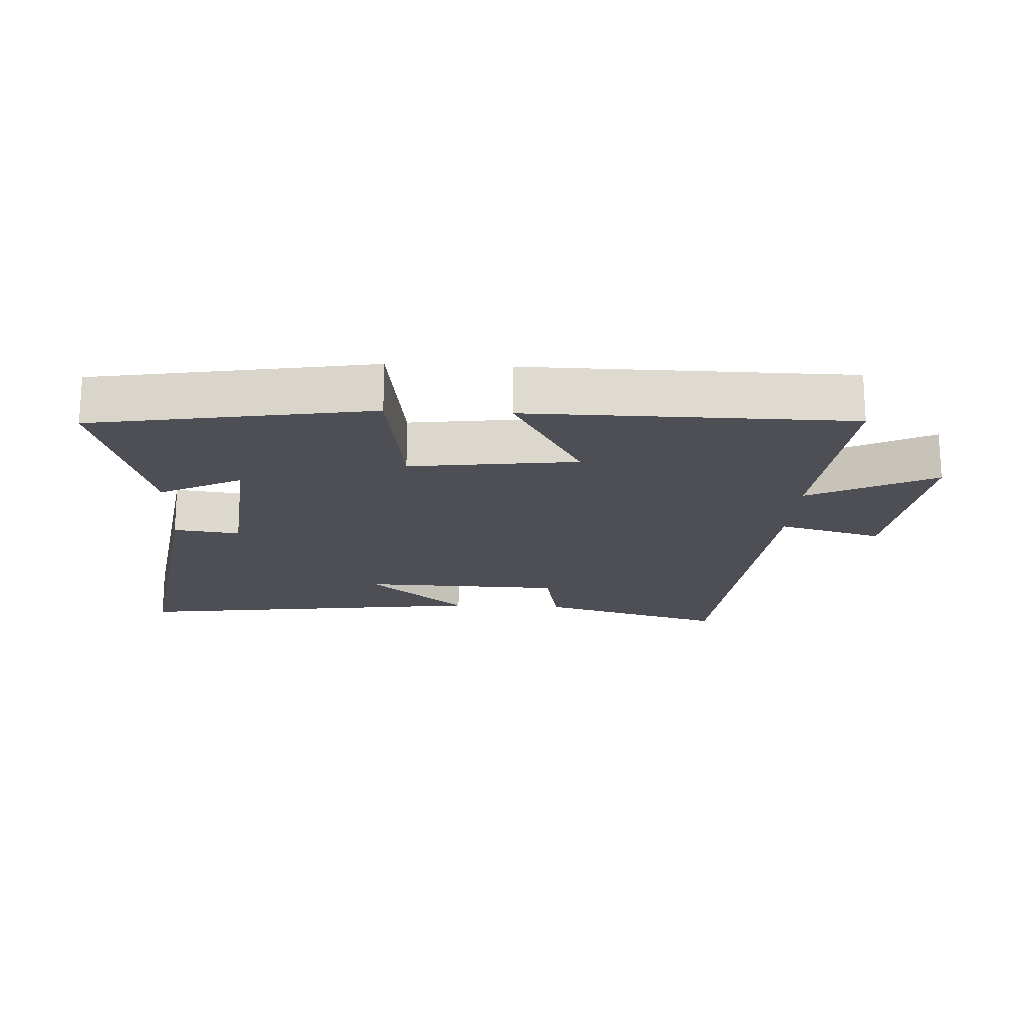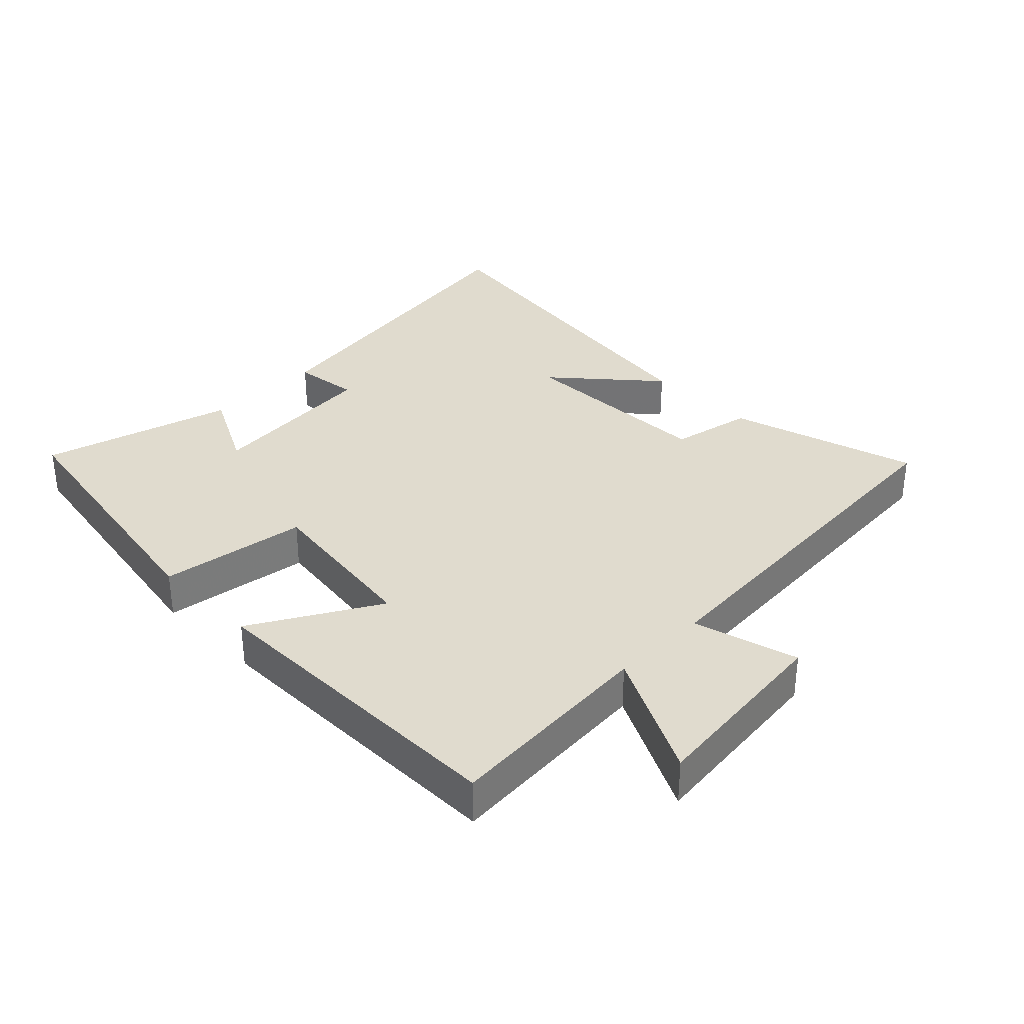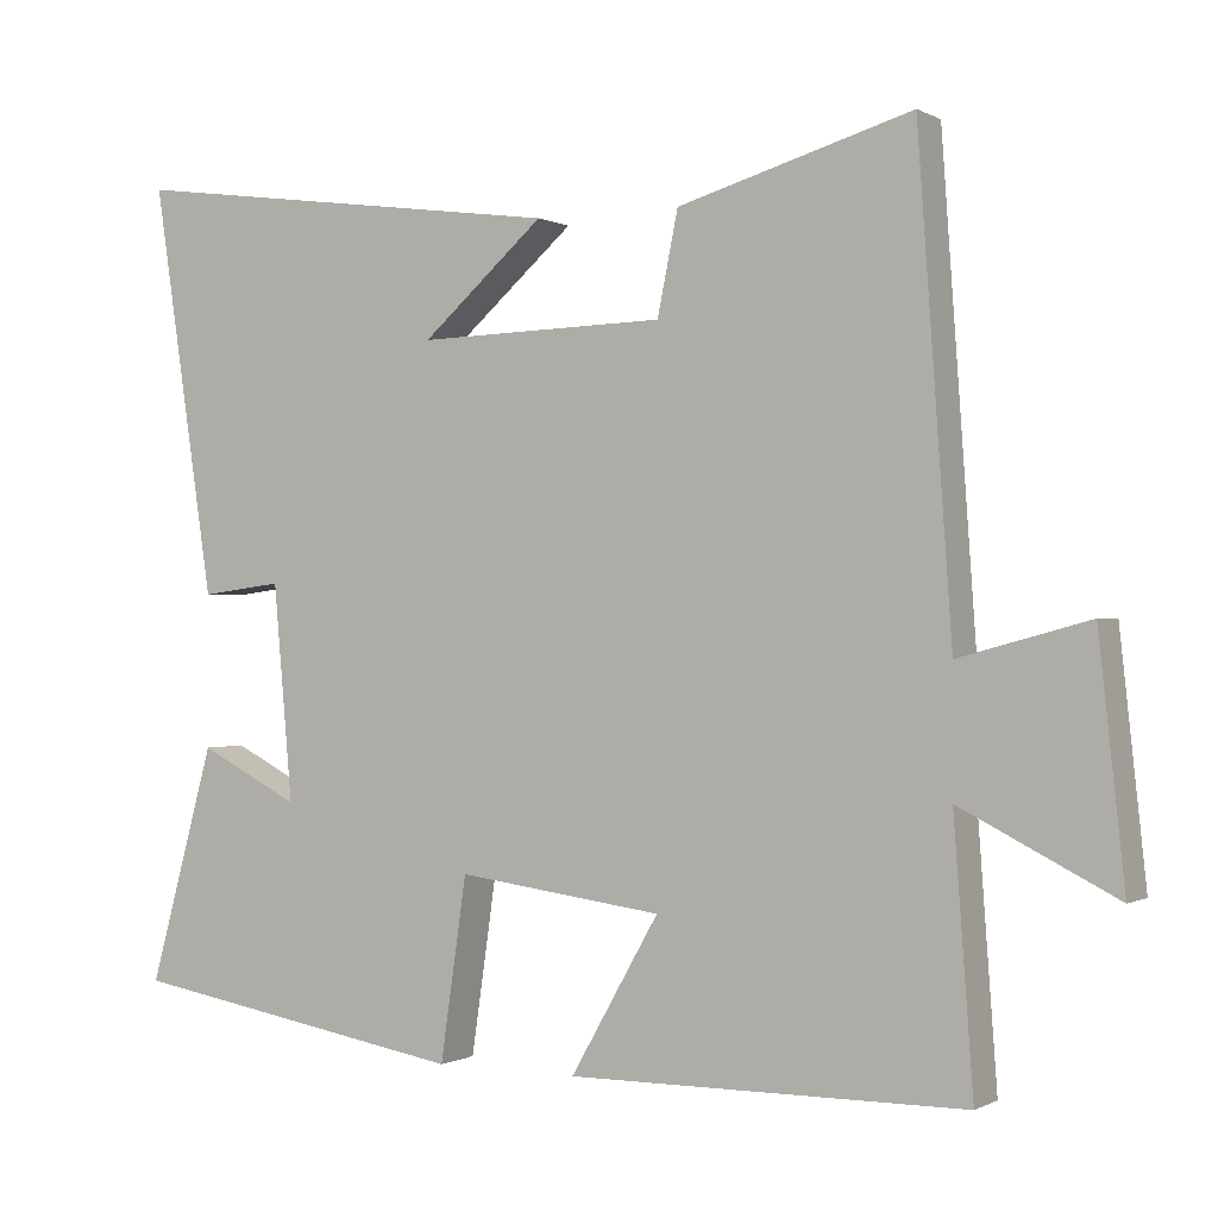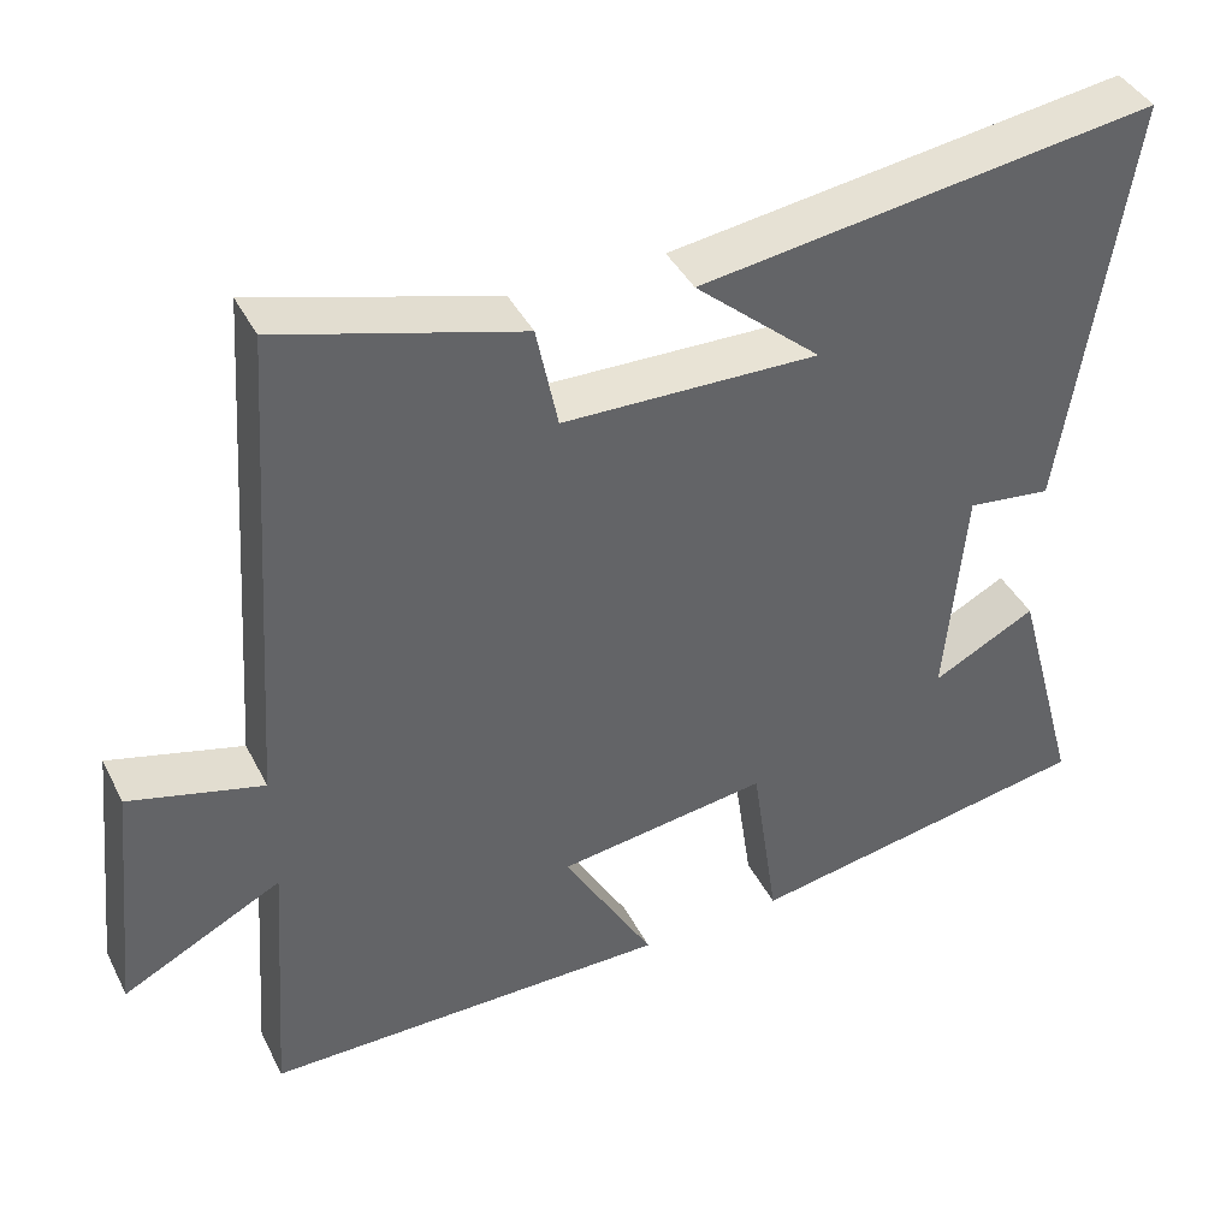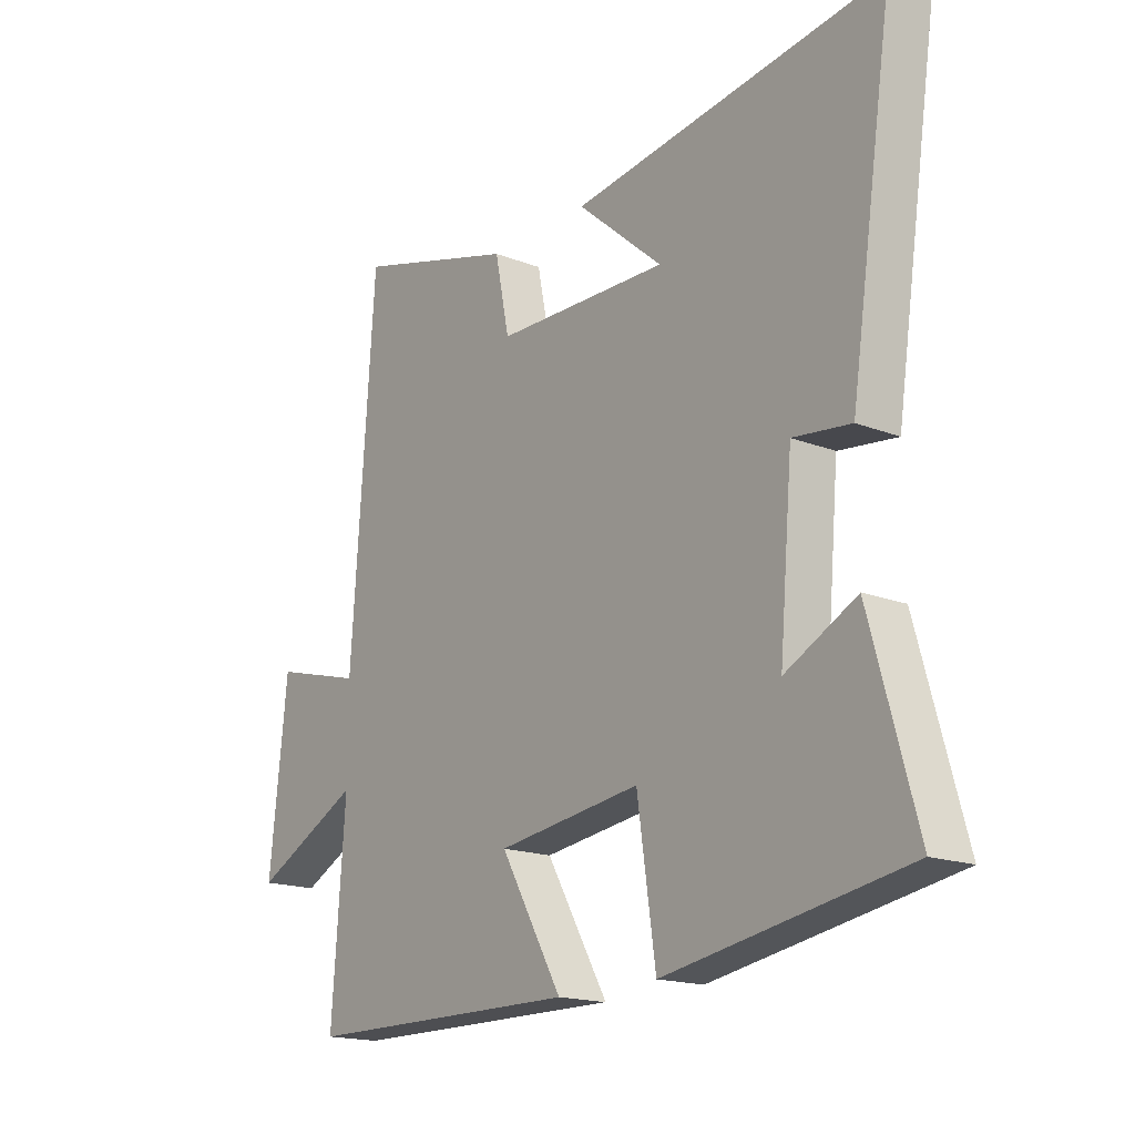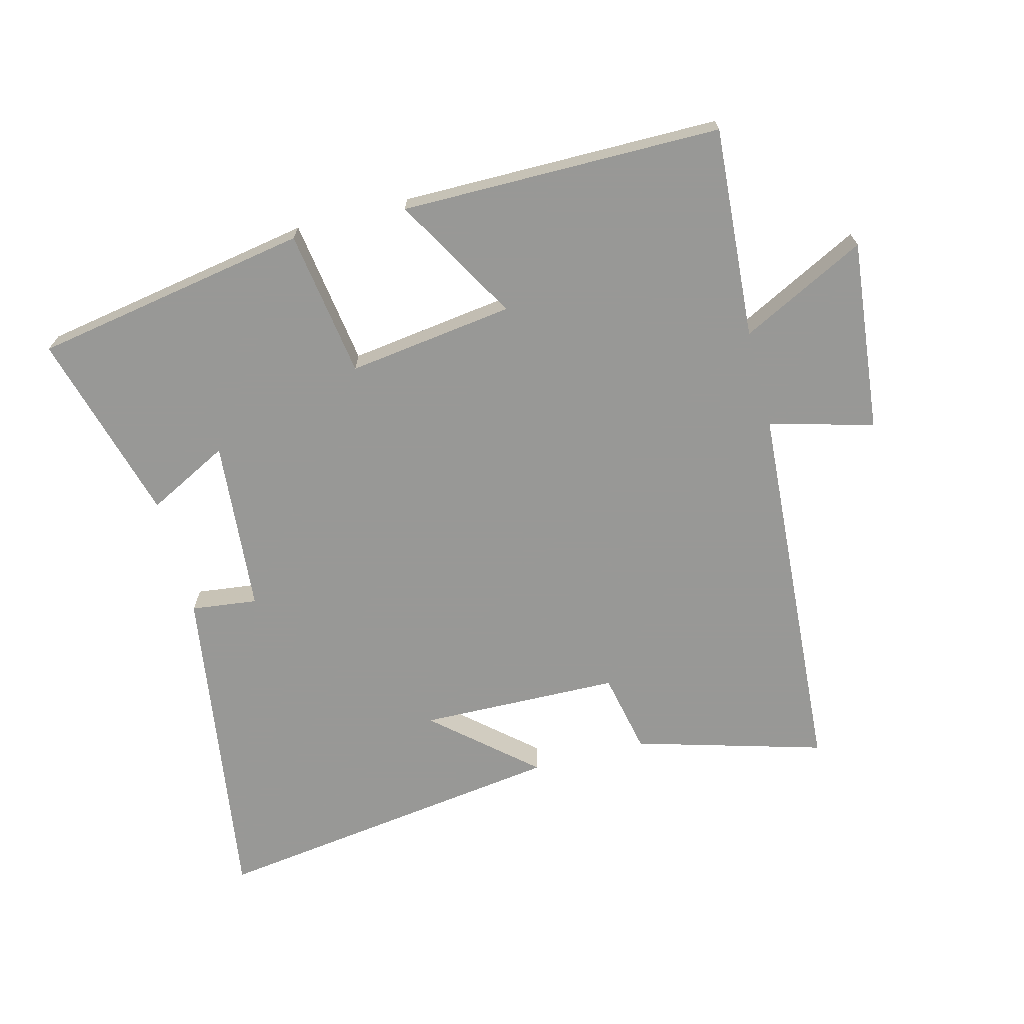
<metadata>
{"format":"obj","ext":"obj","renderer":"f3d","projection":"perspective","resolution":1024,"background":"white","views":[{"elev":-18.3,"azim":176.8,"up":"+Y"},{"elev":33.6,"azim":-134.8,"up":"+Y"},{"elev":-0.3,"azim":-150.9,"up":"+Z"},{"elev":41.3,"azim":-25.3,"up":"+Z"},{"elev":-17.4,"azim":52.4,"up":"+Z"},{"elev":-68.5,"azim":-165.3,"up":"+Y"}]}
</metadata>
<code>
v 0.578 0.07 0.576
v 0.5 0.07 0.062
v 0.397 0.07 0.075
v 0.373 0.07 -0.195
v 0.5 0.07 -0.13
v 0.582 0.07 -0.427
v 0.153 0.07 -0.5
v 0.12 0.07 -0.272
v -0.138 0.07 -0.306
v -0.027 0.07 -0.5
v -0.524 0.07 -0.497
v -0.5 0.07 -0.169
v -0.694 0.07 -0.267
v -0.662 0.07 0.031
v -0.5 0.07 -0.013
v -0.458 0.07 0.585
v -0.165 0.07 0.5
v -0.139 0.07 0.373
v 0.173 0.07 0.365
v 0.019 0.07 0.5
v 0.578 0 0.576
v 0.5 0 0.062
v 0.397 0 0.075
v 0.373 0 -0.195
v 0.5 0 -0.13
v 0.582 0 -0.427
v 0.153 0 -0.5
v 0.12 0 -0.272
v -0.138 0 -0.306
v -0.027 0 -0.5
v -0.524 0 -0.497
v -0.5 0 -0.169
v -0.694 0 -0.267
v -0.662 0 0.031
v -0.5 0 -0.013
v -0.458 0 0.585
v -0.165 0 0.5
v -0.139 0 0.373
v 0.173 0 0.365
v 0.019 0 0.5
f 19 20 1
f 15 16 17 18
f 15 18 19
f 12 13 14 15
f 12 15 19 1
f 9 10 11 12
f 8 9 12 1
f 4 5 6 7
f 3 4 7 8
f 1 2 3
f 1 3 8
f 21 40 39
f 38 37 36 35
f 39 38 35
f 35 34 33 32
f 21 39 35 32
f 32 31 30 29
f 21 32 29 28
f 27 26 25 24
f 28 27 24 23
f 23 22 21
f 28 23 21
f 1 21 22 2
f 2 22 23 3
f 3 23 24 4
f 4 24 25 5
f 5 25 26 6
f 6 26 27 7
f 7 27 28 8
f 8 28 29 9
f 9 29 30 10
f 10 30 31 11
f 11 31 32 12
f 12 32 33 13
f 13 33 34 14
f 14 34 35 15
f 15 35 36 16
f 16 36 37 17
f 17 37 38 18
f 18 38 39 19
f 19 39 40 20
f 20 40 21 1

</code>
